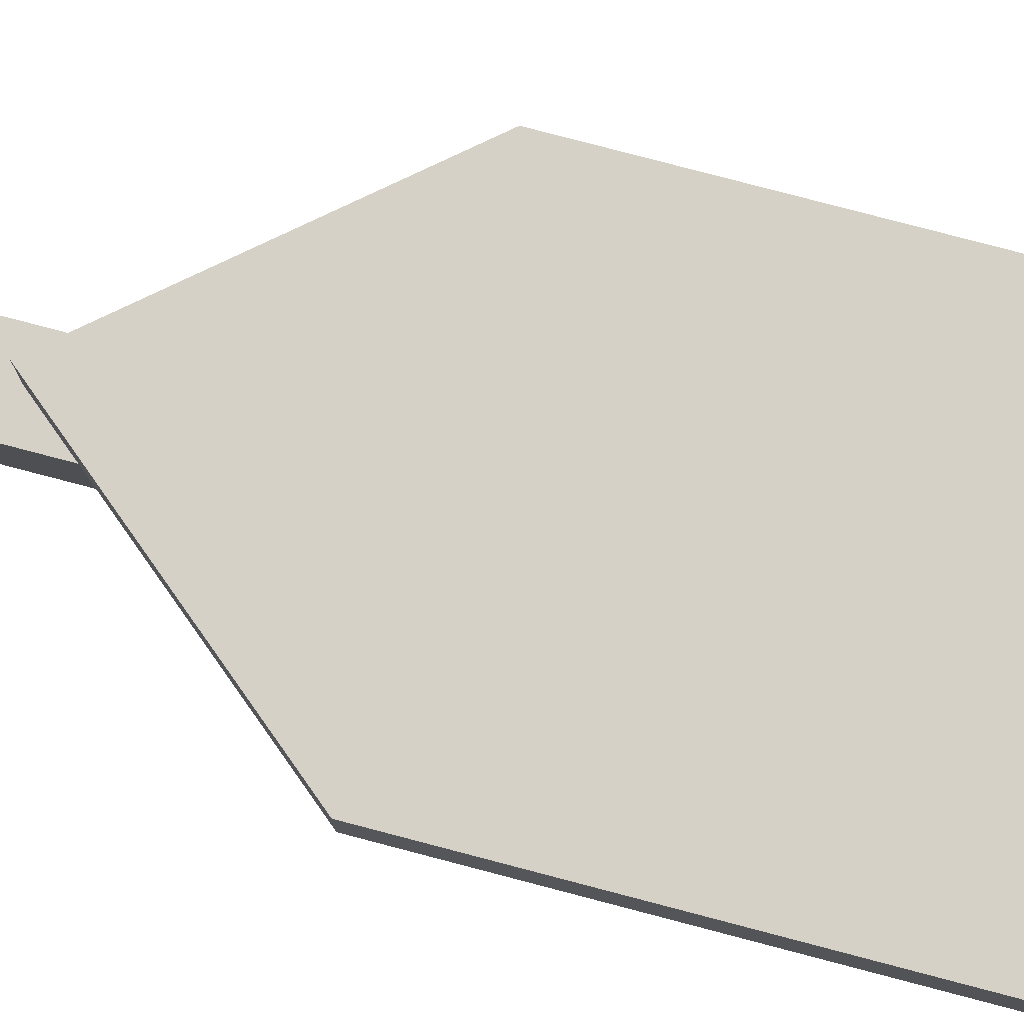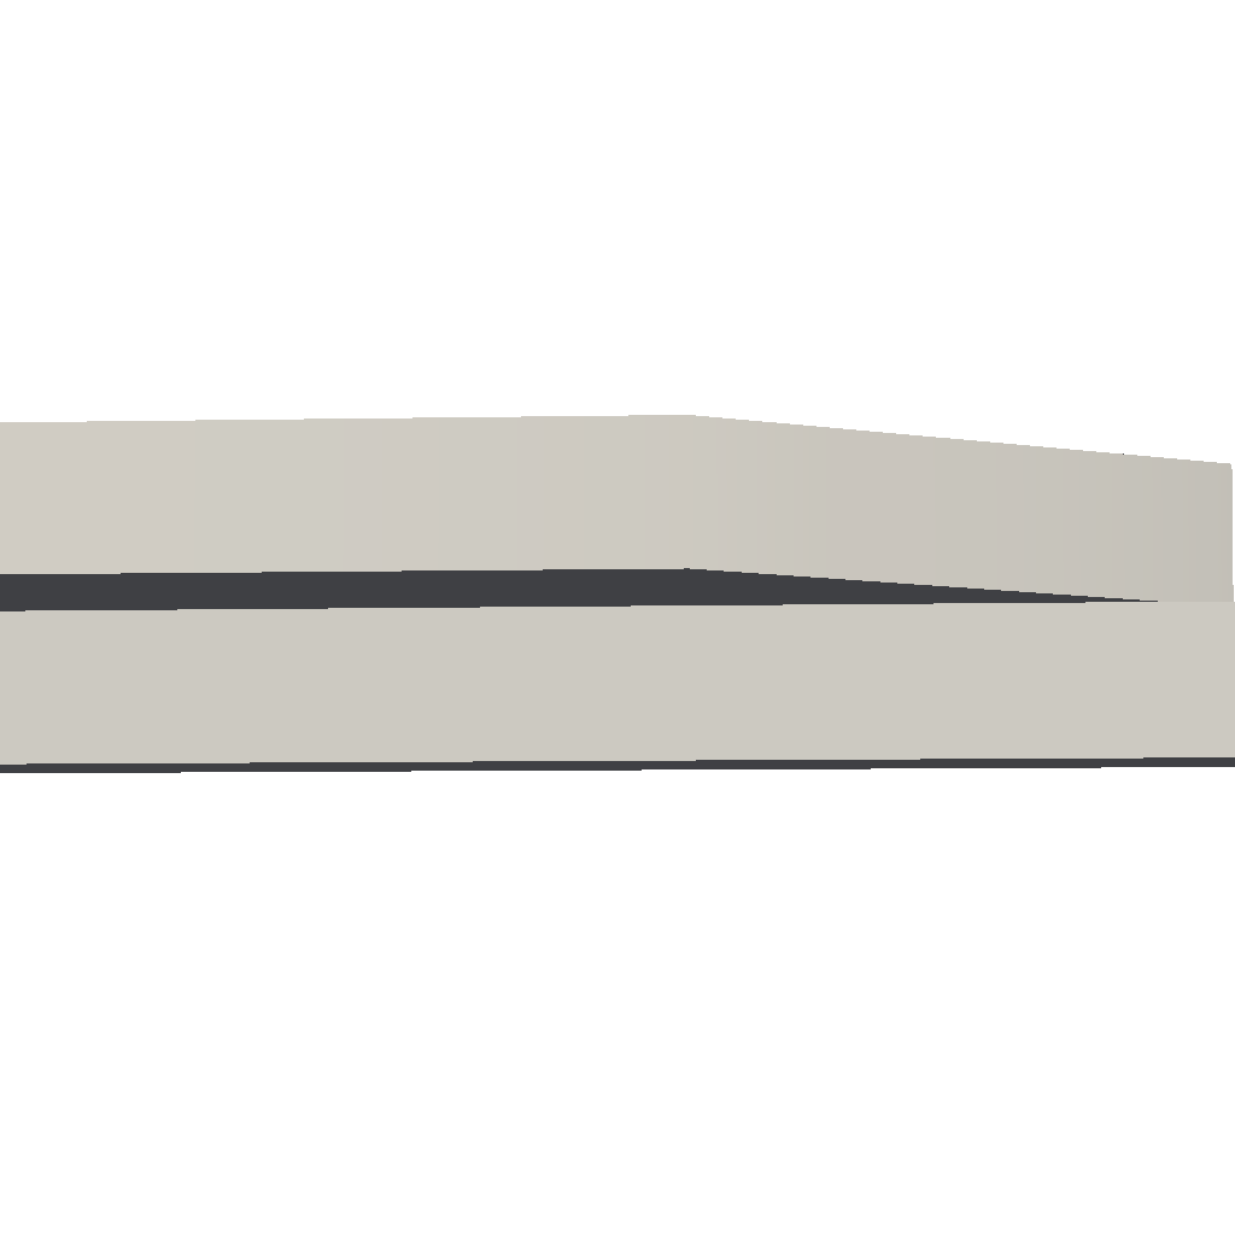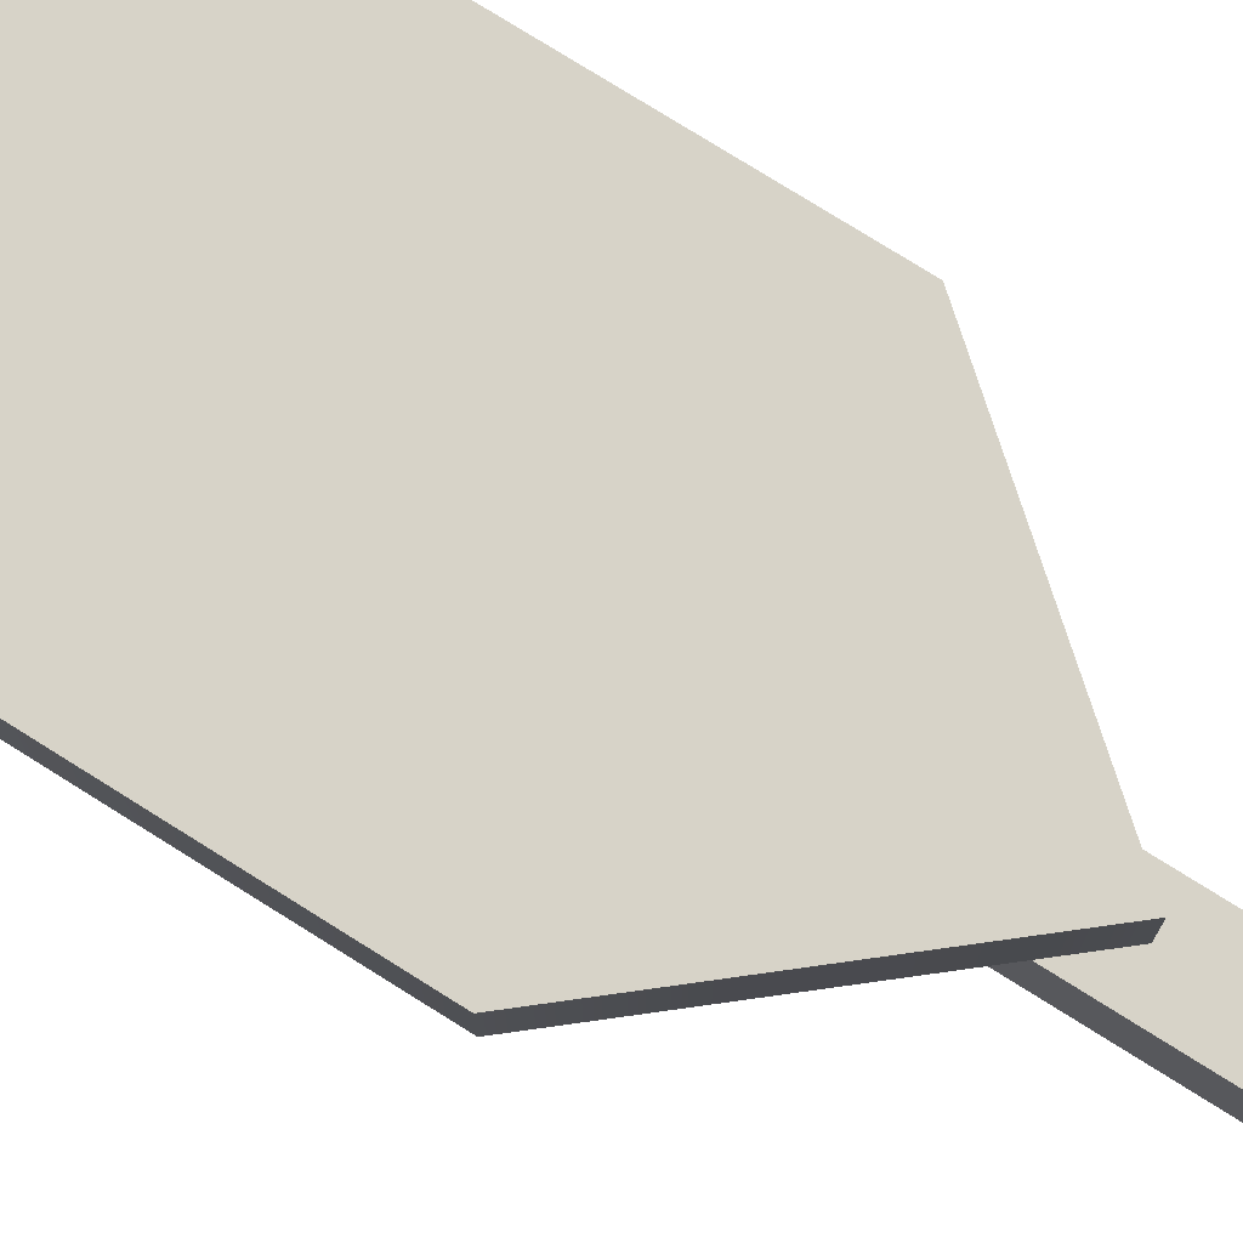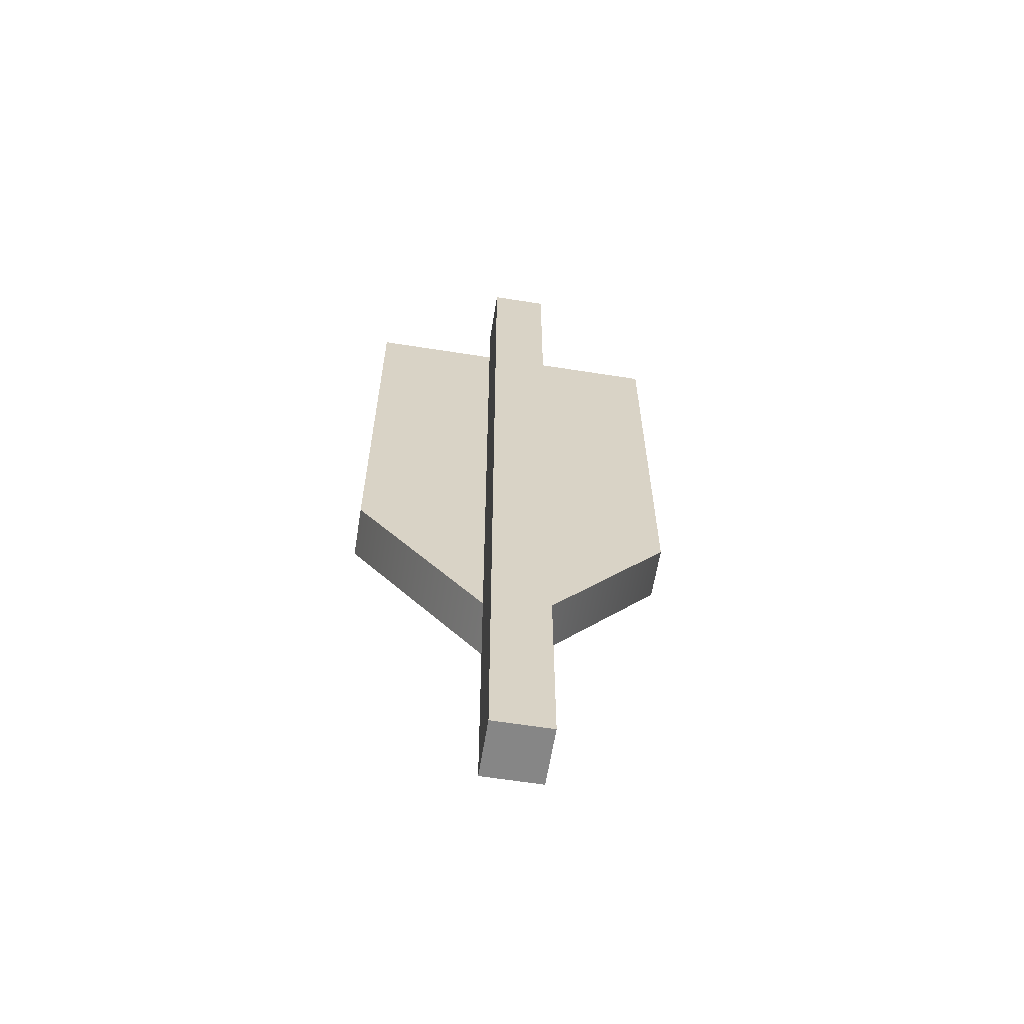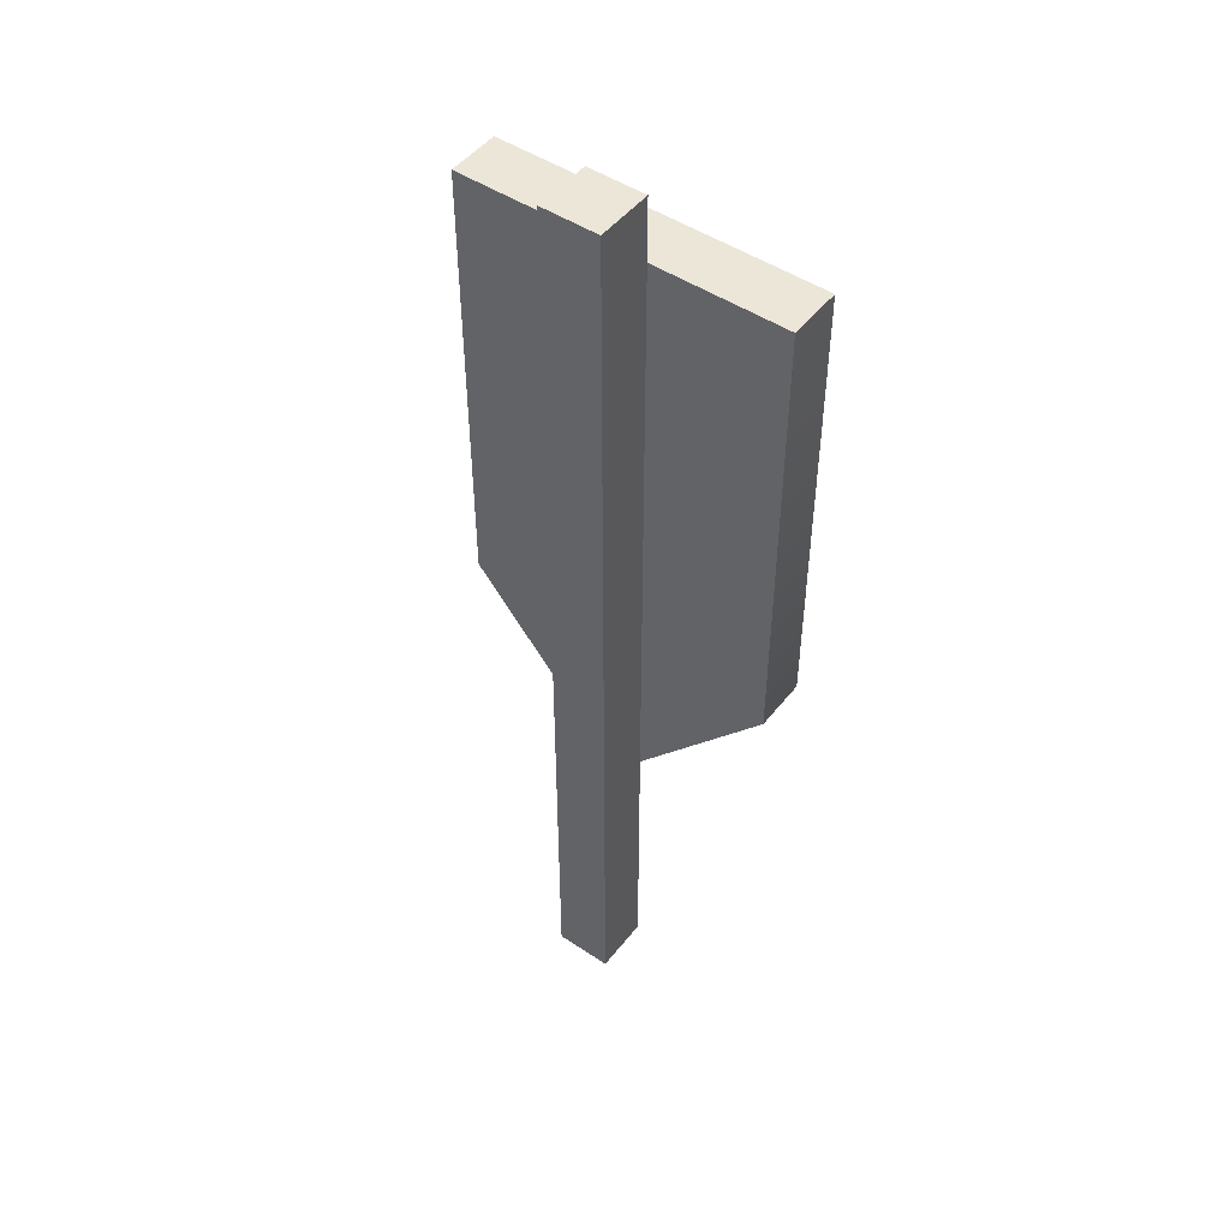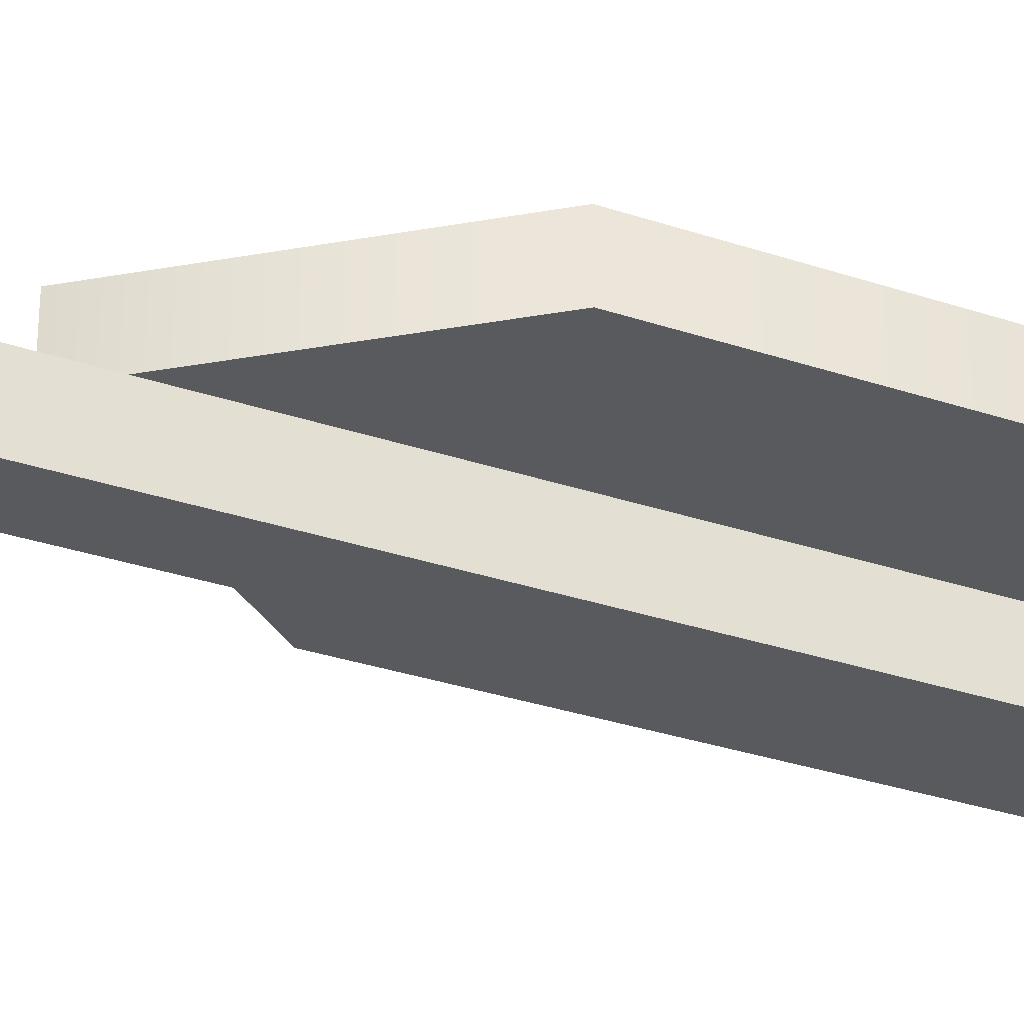
<metadata>
{"format":"obj","ext":"obj","renderer":"f3d","projection":"perspective","resolution":1024,"background":"white","views":[{"elev":79.5,"azim":104.7,"up":"+Z"},{"elev":-5.1,"azim":-85.0,"up":"+Z"},{"elev":76.5,"azim":-57.9,"up":"+Z"},{"elev":-62.1,"azim":170.9,"up":"+Y"},{"elev":48.8,"azim":-143.5,"up":"+Y"},{"elev":-31.4,"azim":64.4,"up":"+Z"}]}
</metadata>
<code>
o banner_green_full
v -0.01489 0 -0.01489
v -0.01489 0.5 -0.01489
v 0.01489 0 -0.01489
v 0.01489 0.5 -0.01489
v -0.01489 -0 0.01489
v -0.01489 0.5 0.01489
v 0.01489 -0 0.01489
v 0.01489 0.5 0.01489
v 0.08355 0.2299 0.01524
v 0.08355 0.4669 0.01524
v 0 0.2454 0.04297
v 0.04644 0.4214 0.04297
v -0.04644 0.2463 0.04297
v -0.04644 0.4214 0.04297
v 0 0.4214 0.04297
v 0.04644 0.2463 0.04297
v 0 0.1889 0.04297
v 0.08355 0.4669 0.04297
v -0.08355 0.2299 0.04297
v -0.08355 0.4669 0.04297
v 0 0.4669 0.04297
v 0.08355 0.2299 0.04297
v 0 0.1306 0.04297
v 0 0.1306 0.01524
v -0.08355 0.4669 0.01524
v -0.08355 0.2299 0.01524
f 1 2 4 3
f 3 4 8 7
f 7 8 6 5
f 5 6 2 1
f 8 4 2 6
f 1 3 7 5
f 18 21 15 12
f 21 20 14 15
f 12 16 22 18
f 17 11 13
f 14 20 19 13
f 11 15 14 13
f 16 12 15 11
f 17 13 19 23
f 17 16 11
f 16 17 23 22
f 9 26 25 10
f 22 9 10 18
f 23 24 9 22
f 20 25 26 19
f 26 9 24
f 19 26 24 23
f 21 25 20
f 10 25 21
f 18 10 21

</code>
